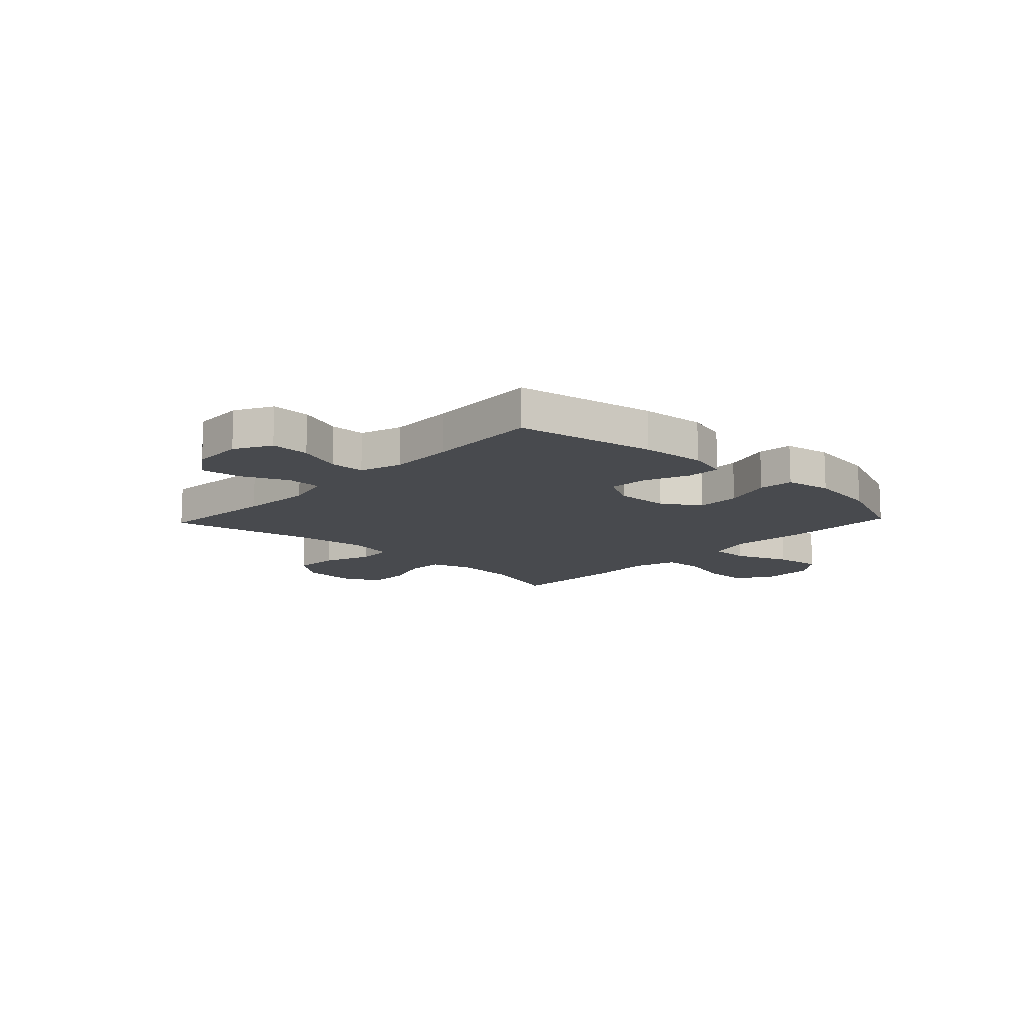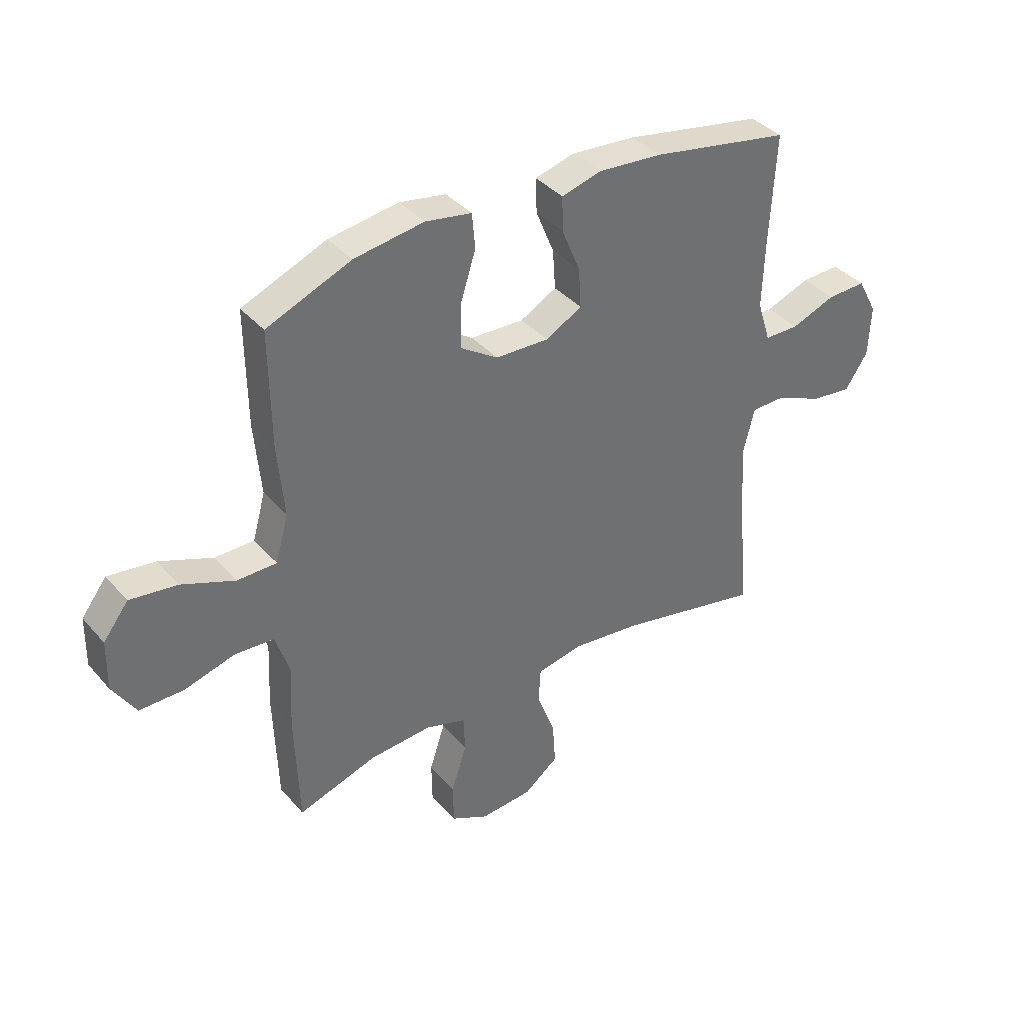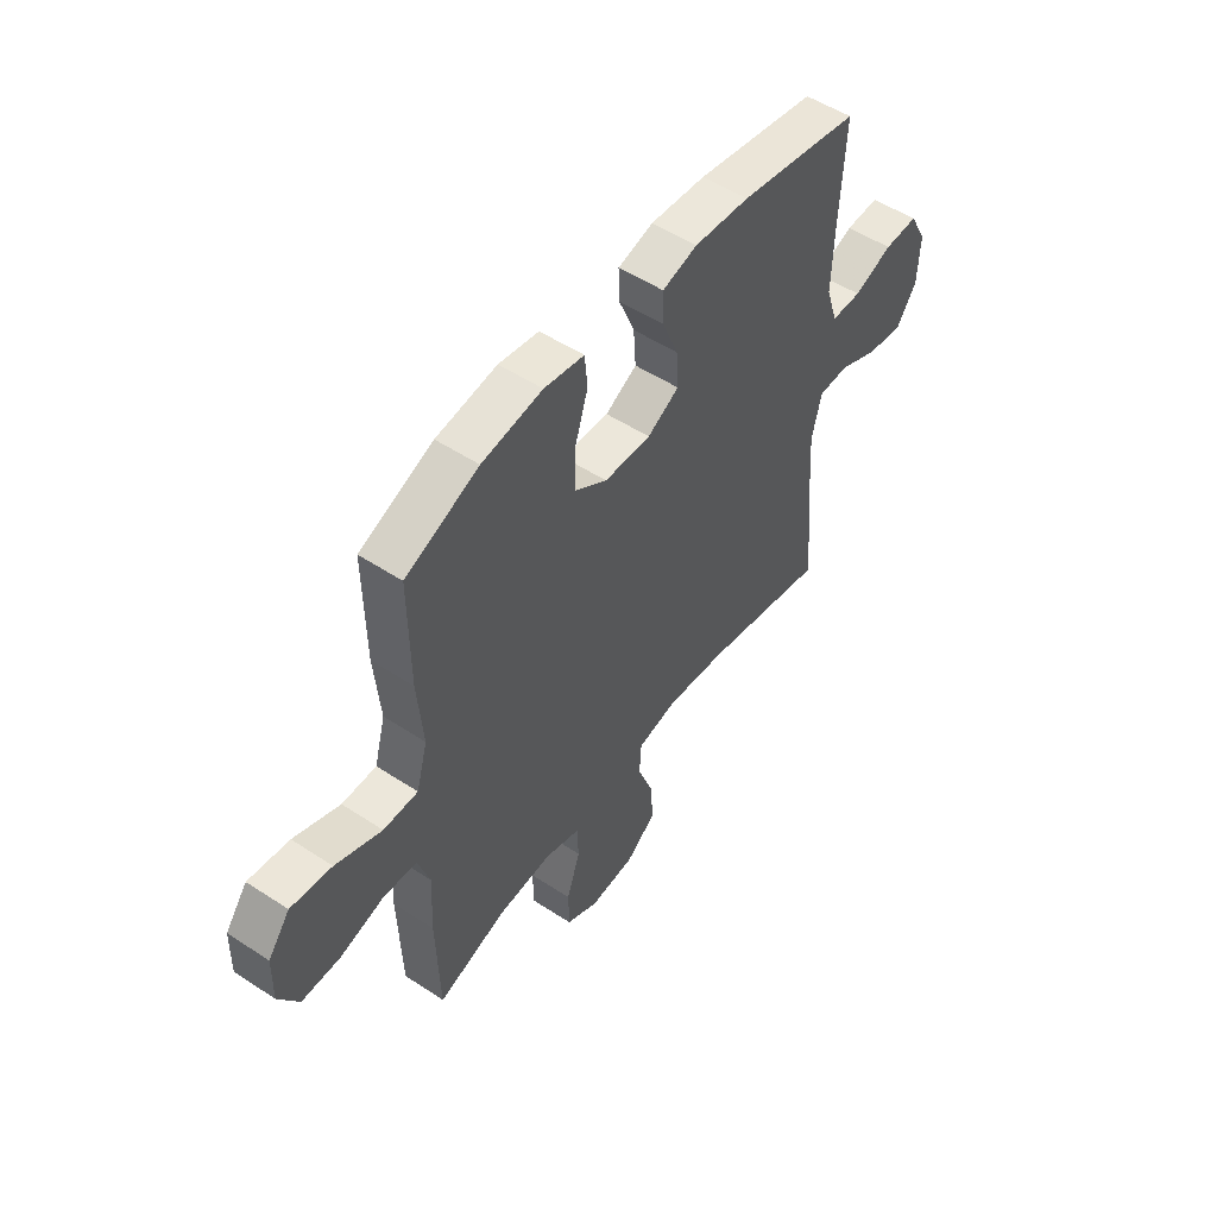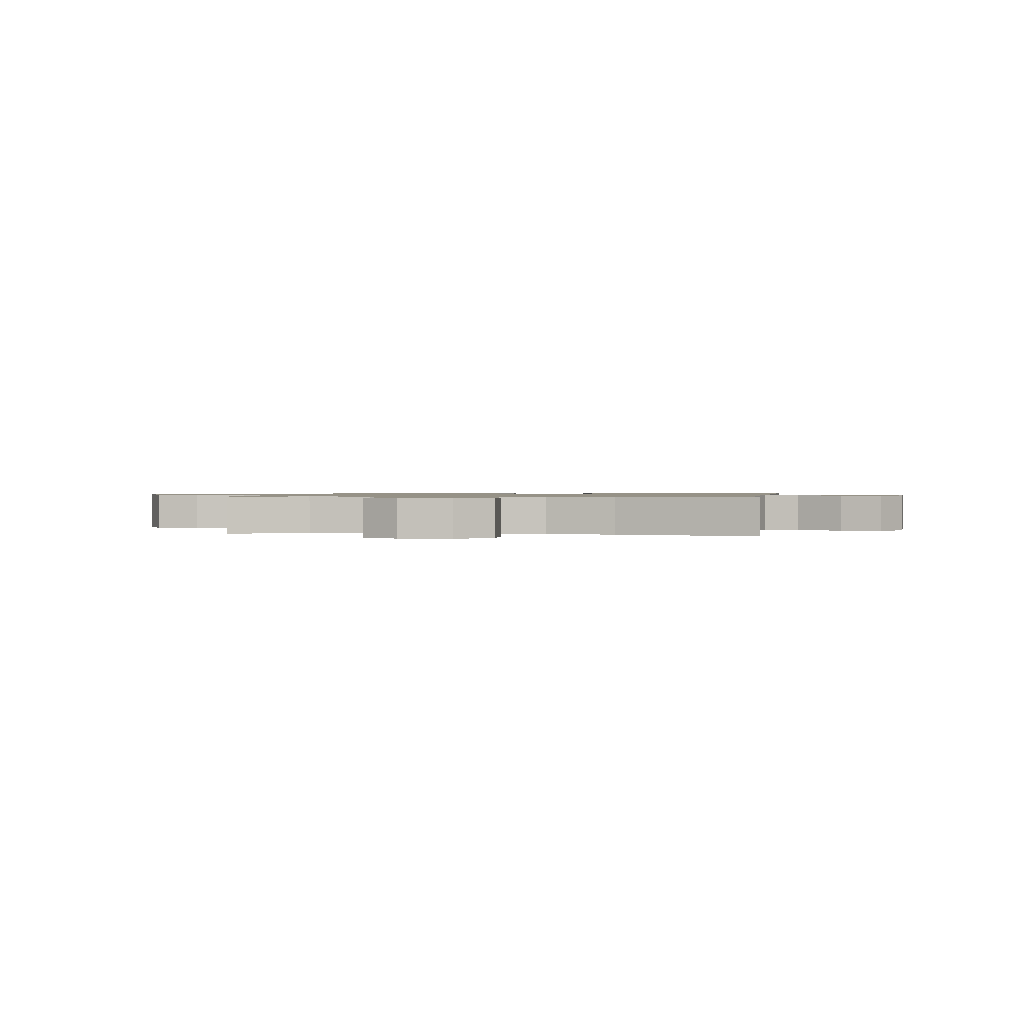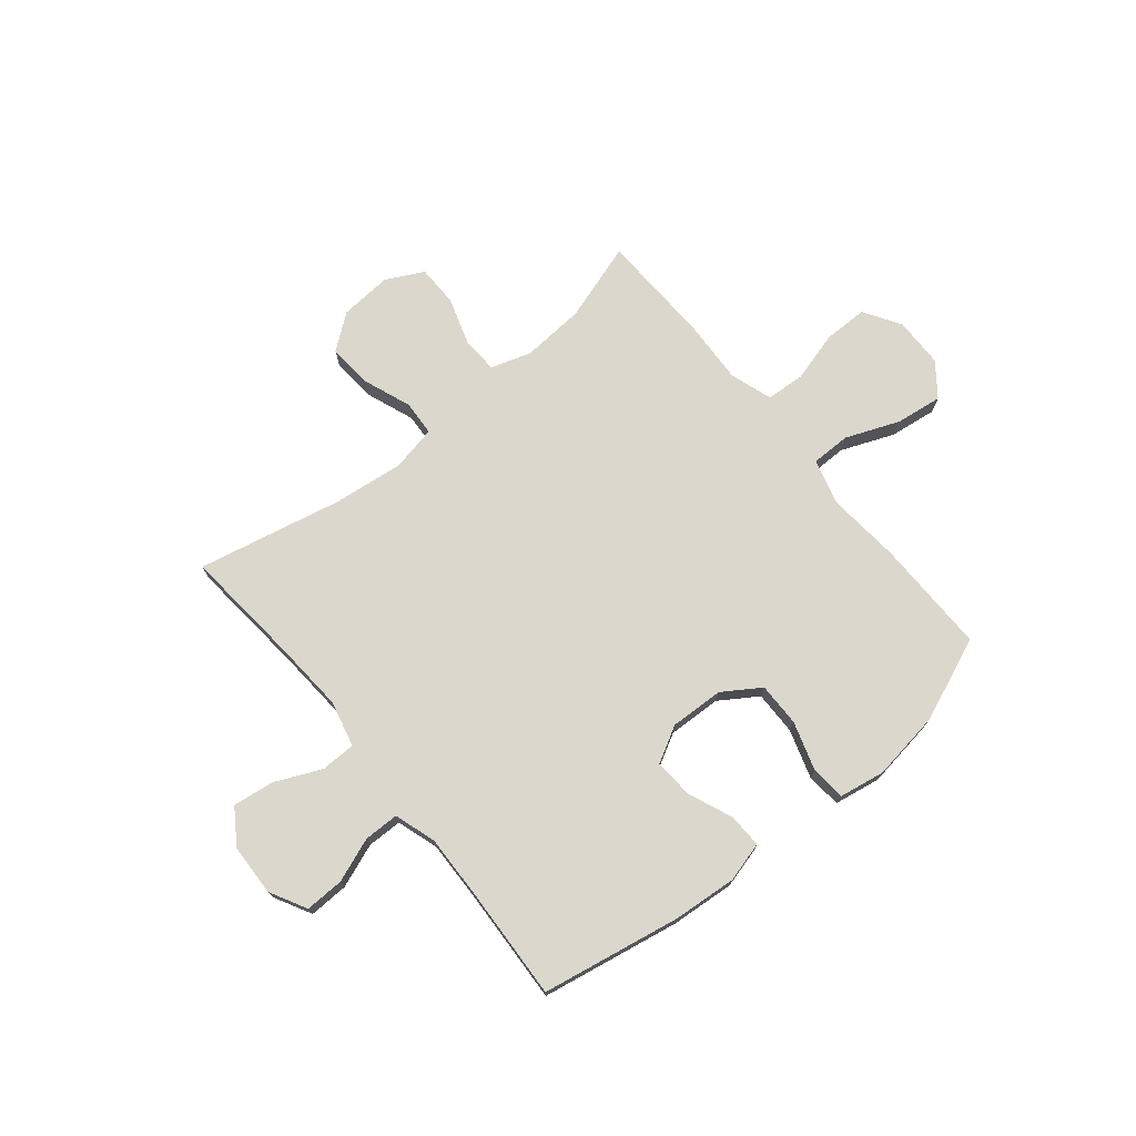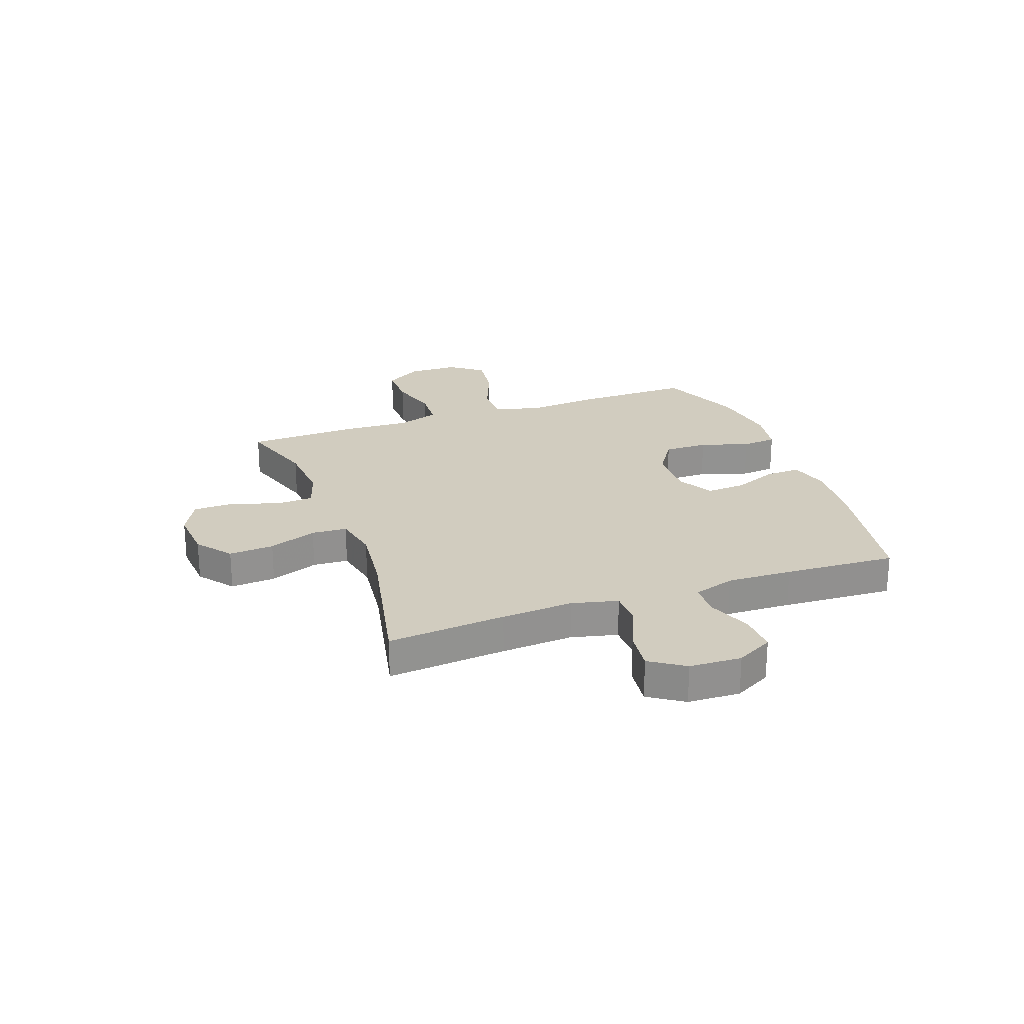
<metadata>
{"format":"obj","ext":"obj","renderer":"f3d","projection":"perspective","resolution":1024,"background":"white","views":[{"elev":-12.9,"azim":-43.4,"up":"+Y"},{"elev":38.0,"azim":144.1,"up":"+Z"},{"elev":52.2,"azim":125.3,"up":"+Z"},{"elev":1.0,"azim":-170.2,"up":"+Y"},{"elev":73.4,"azim":-39.4,"up":"+Y"},{"elev":23.9,"azim":-110.0,"up":"+Y"}]}
</metadata>
<code>
v -0.5 0.07 0.5
v -0.24 0.07 0.548
v -0.121 0.07 0.558
v -0.046 0.07 0.538
v -0.048 0.07 0.474
v -0.082 0.07 0.391
v -0.087 0.07 0.317
v -0.019 0.07 0.28
v 0.081 0.07 0.284
v 0.151 0.07 0.33
v 0.15 0.07 0.412
v 0.121 0.07 0.503
v 0.127 0.07 0.568
v 0.213 0.07 0.583
v 0.343 0.07 0.564
v 0.5 0.07 0.5
v 0.498 0.07 0.285
v 0.486 0.07 0.149
v 0.51 0.07 0.063
v 0.584 0.07 0.063
v 0.683 0.07 0.103
v 0.771 0.07 0.115
v 0.818 0.07 0.054
v 0.82 0.07 -0.04
v 0.777 0.07 -0.109
v 0.694 0.07 -0.109
v 0.6 0.07 -0.083
v 0.527 0.07 -0.088
v 0.501 0.07 -0.167
v 0.507 0.07 -0.287
v 0.5 0.07 -0.5
v 0.352 0.07 -0.453
v 0.235 0.07 -0.445
v 0.159 0.07 -0.469
v 0.156 0.07 -0.538
v 0.185 0.07 -0.627
v 0.184 0.07 -0.704
v 0.114 0.07 -0.74
v 0.016 0.07 -0.733
v -0.049 0.07 -0.683
v -0.043 0.07 -0.599
v -0.009 0.07 -0.509
v -0.013 0.07 -0.443
v -0.099 0.07 -0.426
v -0.231 0.07 -0.442
v -0.5 0.07 -0.5
v -0.48 0.07 -0.279
v -0.471 0.07 -0.145
v -0.492 0.07 -0.059
v -0.557 0.07 -0.058
v -0.644 0.07 -0.097
v -0.721 0.07 -0.107
v -0.764 0.07 -0.043
v -0.768 0.07 0.054
v -0.731 0.07 0.123
v -0.658 0.07 0.121
v -0.575 0.07 0.09
v -0.51 0.07 0.091
v -0.485 0.07 0.169
v -0.489 0.07 0.291
v -0.5 0 0.5
v -0.24 0 0.548
v -0.121 0 0.558
v -0.046 0 0.538
v -0.048 0 0.474
v -0.082 0 0.391
v -0.087 0 0.317
v -0.019 0 0.28
v 0.081 0 0.284
v 0.151 0 0.33
v 0.15 0 0.412
v 0.121 0 0.503
v 0.127 0 0.568
v 0.213 0 0.583
v 0.343 0 0.564
v 0.5 0 0.5
v 0.498 0 0.285
v 0.486 0 0.149
v 0.51 0 0.063
v 0.584 0 0.063
v 0.683 0 0.103
v 0.771 0 0.115
v 0.818 0 0.054
v 0.82 0 -0.04
v 0.777 0 -0.109
v 0.694 0 -0.109
v 0.6 0 -0.083
v 0.527 0 -0.088
v 0.501 0 -0.167
v 0.507 0 -0.287
v 0.5 0 -0.5
v 0.352 0 -0.453
v 0.235 0 -0.445
v 0.159 0 -0.469
v 0.156 0 -0.538
v 0.185 0 -0.627
v 0.184 0 -0.704
v 0.114 0 -0.74
v 0.016 0 -0.733
v -0.049 0 -0.683
v -0.043 0 -0.599
v -0.009 0 -0.509
v -0.013 0 -0.443
v -0.099 0 -0.426
v -0.231 0 -0.442
v -0.5 0 -0.5
v -0.48 0 -0.279
v -0.471 0 -0.145
v -0.492 0 -0.059
v -0.557 0 -0.058
v -0.644 0 -0.097
v -0.721 0 -0.107
v -0.764 0 -0.043
v -0.768 0 0.054
v -0.731 0 0.123
v -0.658 0 0.121
v -0.575 0 0.09
v -0.51 0 0.091
v -0.485 0 0.169
v -0.489 0 0.291
f 55 56 57
f 54 55 57
f 53 54 57
f 52 53 57
f 51 52 57
f 50 51 57
f 49 50 57 58
f 48 49 58 59
f 45 46 47
f 44 45 47 48
f 48 59 60
f 44 48 60
f 43 44 60
f 40 41 42
f 39 40 42
f 38 39 42
f 37 38 42
f 36 37 42
f 35 36 42
f 34 35 42 43
f 29 30 31 32
f 28 29 32 33
f 25 26 27
f 24 25 27
f 23 24 27
f 22 23 27
f 21 22 27
f 20 21 27
f 19 20 27 28
f 34 43 60
f 33 34 60
f 28 33 60
f 19 28 60
f 18 19 60
f 16 17 18
f 15 16 18
f 14 15 18
f 13 14 18
f 12 13 18
f 11 12 18
f 4 5 6
f 3 4 6
f 2 3 6
f 1 2 6
f 60 1 6
f 60 6 7
f 10 11 18
f 9 10 18
f 8 9 18
f 8 18 60
f 7 8 60
f 117 116 115
f 117 115 114
f 117 114 113
f 117 113 112
f 117 112 111
f 117 111 110
f 118 117 110 109
f 119 118 109 108
f 107 106 105
f 108 107 105 104
f 120 119 108
f 120 108 104
f 120 104 103
f 102 101 100
f 102 100 99
f 102 99 98
f 102 98 97
f 102 97 96
f 102 96 95
f 103 102 95 94
f 92 91 90 89
f 93 92 89 88
f 87 86 85
f 87 85 84
f 87 84 83
f 87 83 82
f 87 82 81
f 87 81 80
f 88 87 80 79
f 120 103 94
f 120 94 93
f 120 93 88
f 120 88 79
f 120 79 78
f 78 77 76
f 78 76 75
f 78 75 74
f 78 74 73
f 78 73 72
f 78 72 71
f 66 65 64
f 66 64 63
f 66 63 62
f 66 62 61
f 66 61 120
f 67 66 120
f 78 71 70
f 78 70 69
f 78 69 68
f 120 78 68
f 120 68 67
f 1 61 62 2
f 2 62 63 3
f 3 63 64 4
f 4 64 65 5
f 5 65 66 6
f 6 66 67 7
f 7 67 68 8
f 8 68 69 9
f 9 69 70 10
f 10 70 71 11
f 11 71 72 12
f 12 72 73 13
f 13 73 74 14
f 14 74 75 15
f 15 75 76 16
f 16 76 77 17
f 17 77 78 18
f 18 78 79 19
f 19 79 80 20
f 20 80 81 21
f 21 81 82 22
f 22 82 83 23
f 23 83 84 24
f 24 84 85 25
f 25 85 86 26
f 26 86 87 27
f 27 87 88 28
f 28 88 89 29
f 29 89 90 30
f 30 90 91 31
f 31 91 92 32
f 32 92 93 33
f 33 93 94 34
f 34 94 95 35
f 35 95 96 36
f 36 96 97 37
f 37 97 98 38
f 38 98 99 39
f 39 99 100 40
f 40 100 101 41
f 41 101 102 42
f 42 102 103 43
f 43 103 104 44
f 44 104 105 45
f 45 105 106 46
f 46 106 107 47
f 47 107 108 48
f 48 108 109 49
f 49 109 110 50
f 50 110 111 51
f 51 111 112 52
f 52 112 113 53
f 53 113 114 54
f 54 114 115 55
f 55 115 116 56
f 56 116 117 57
f 57 117 118 58
f 58 118 119 59
f 59 119 120 60
f 60 120 61 1

</code>
